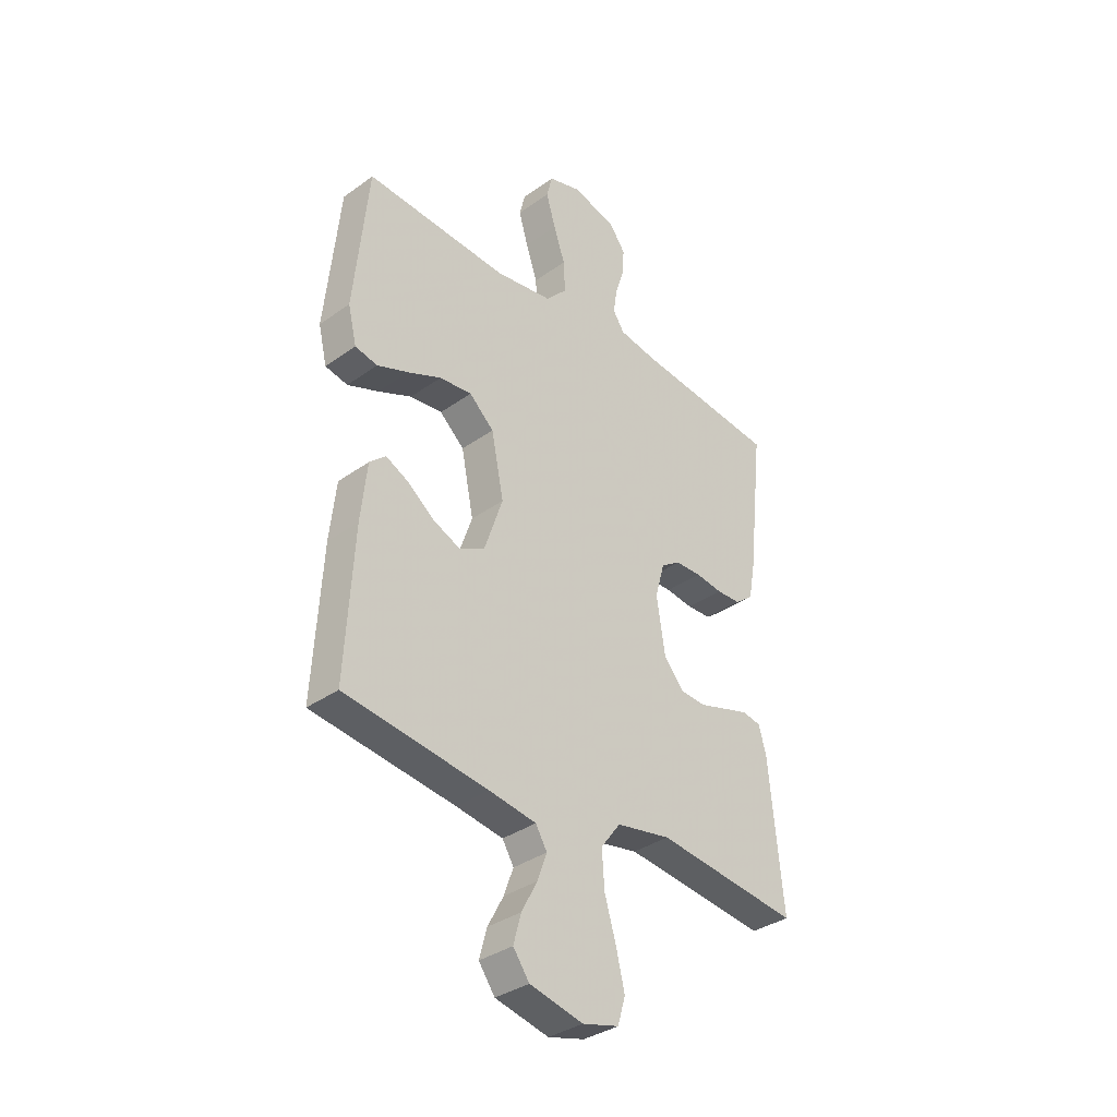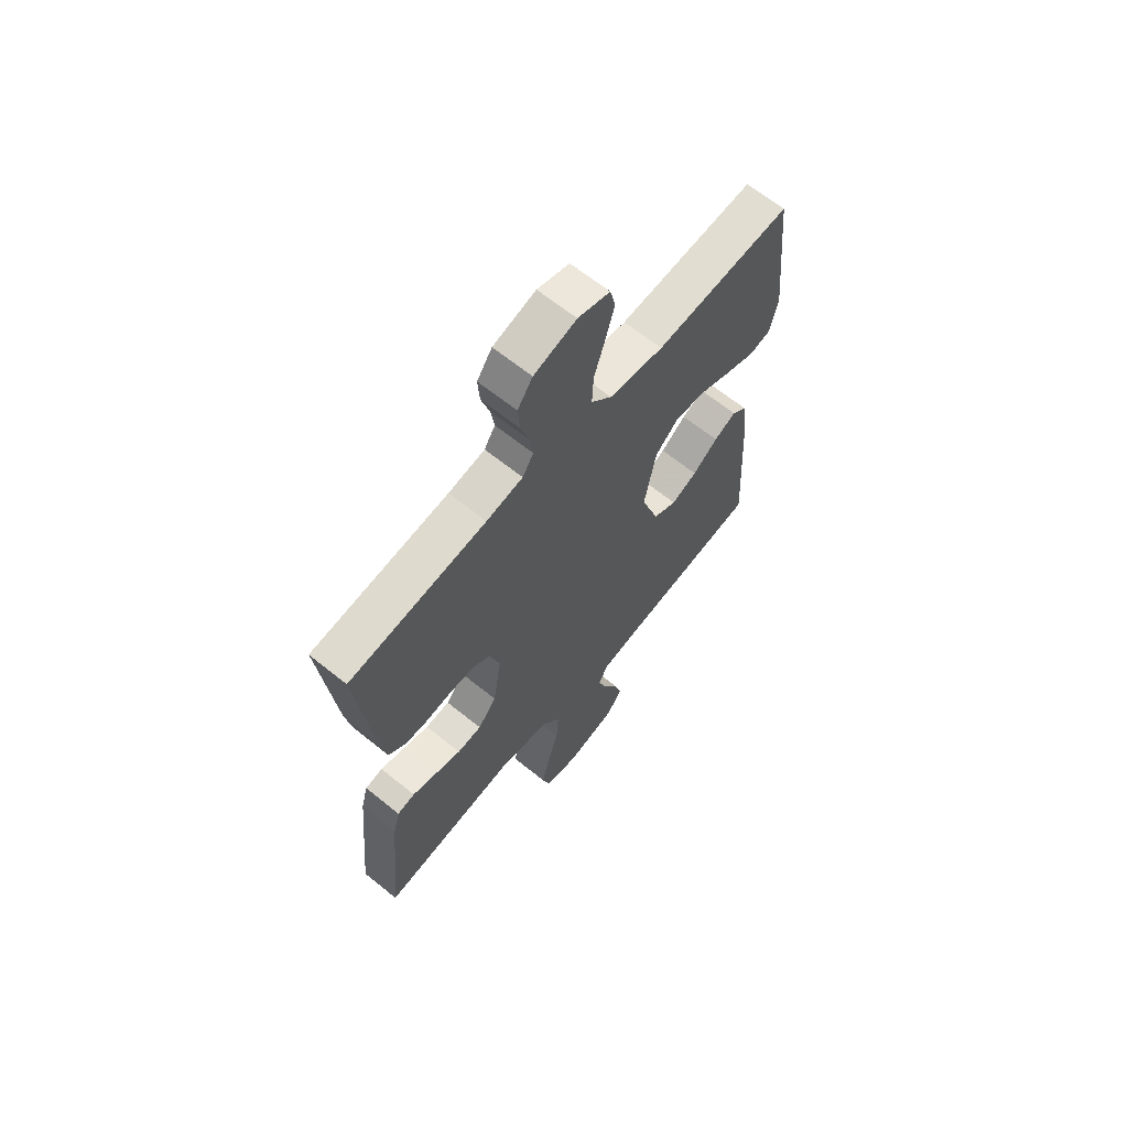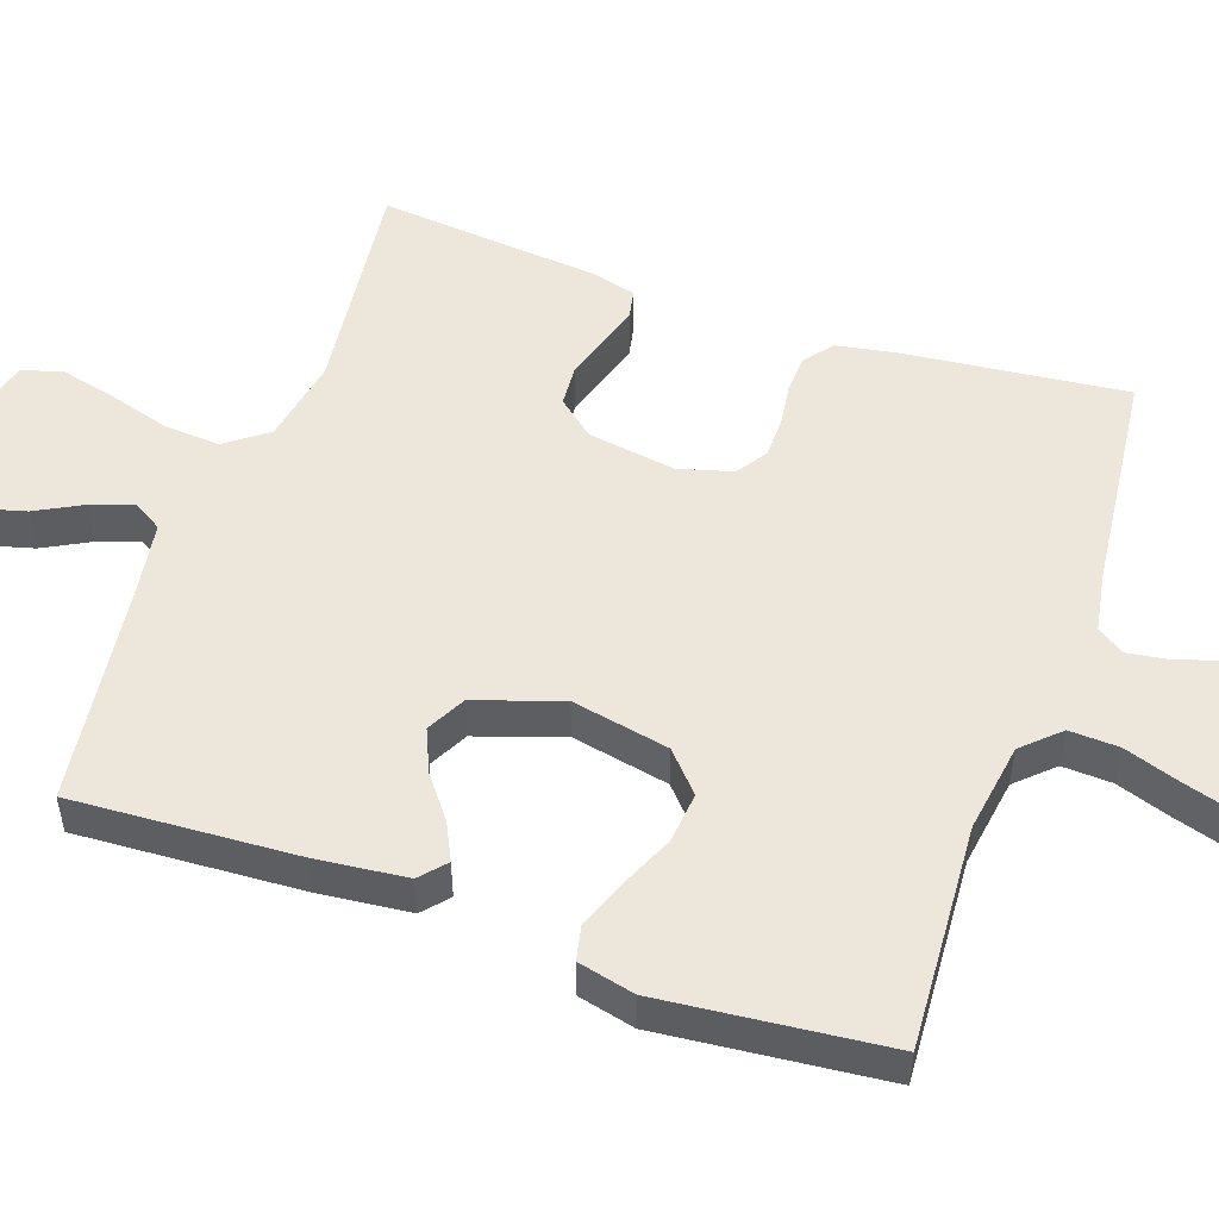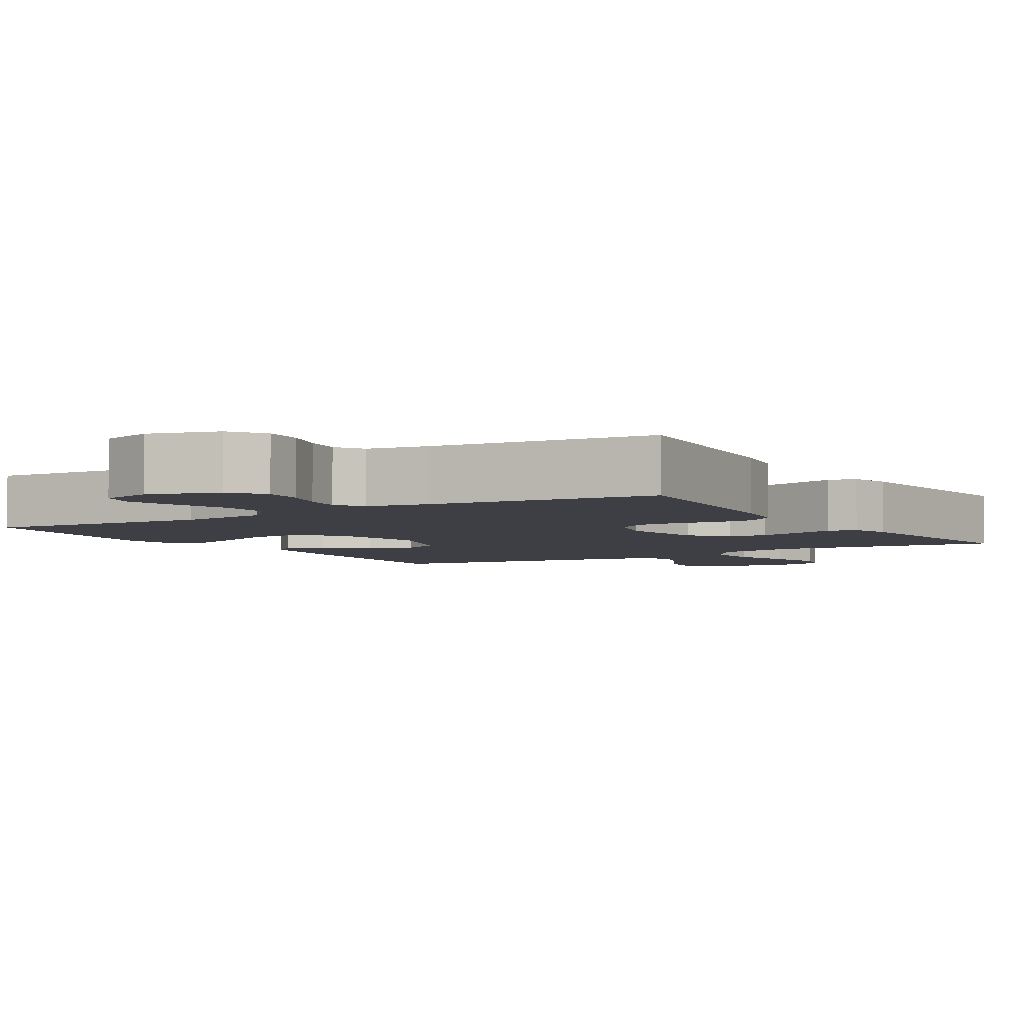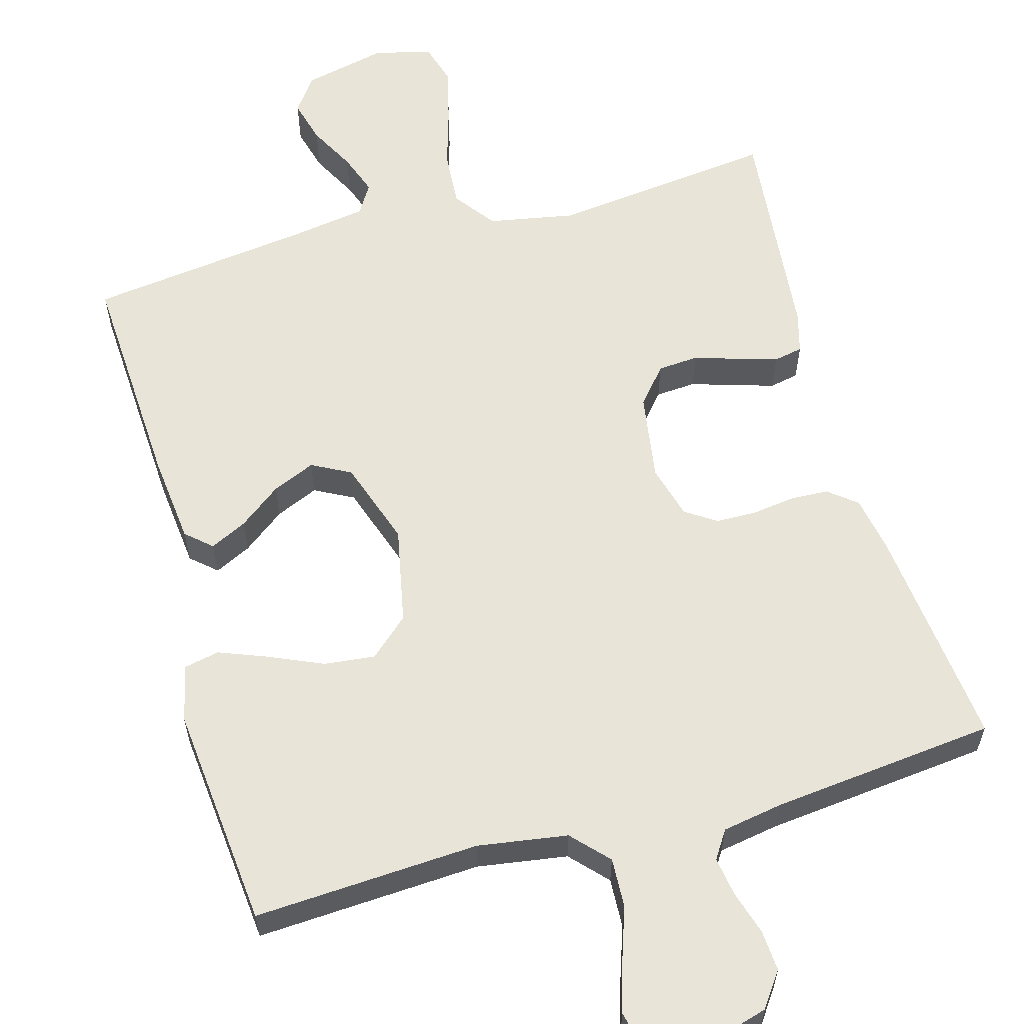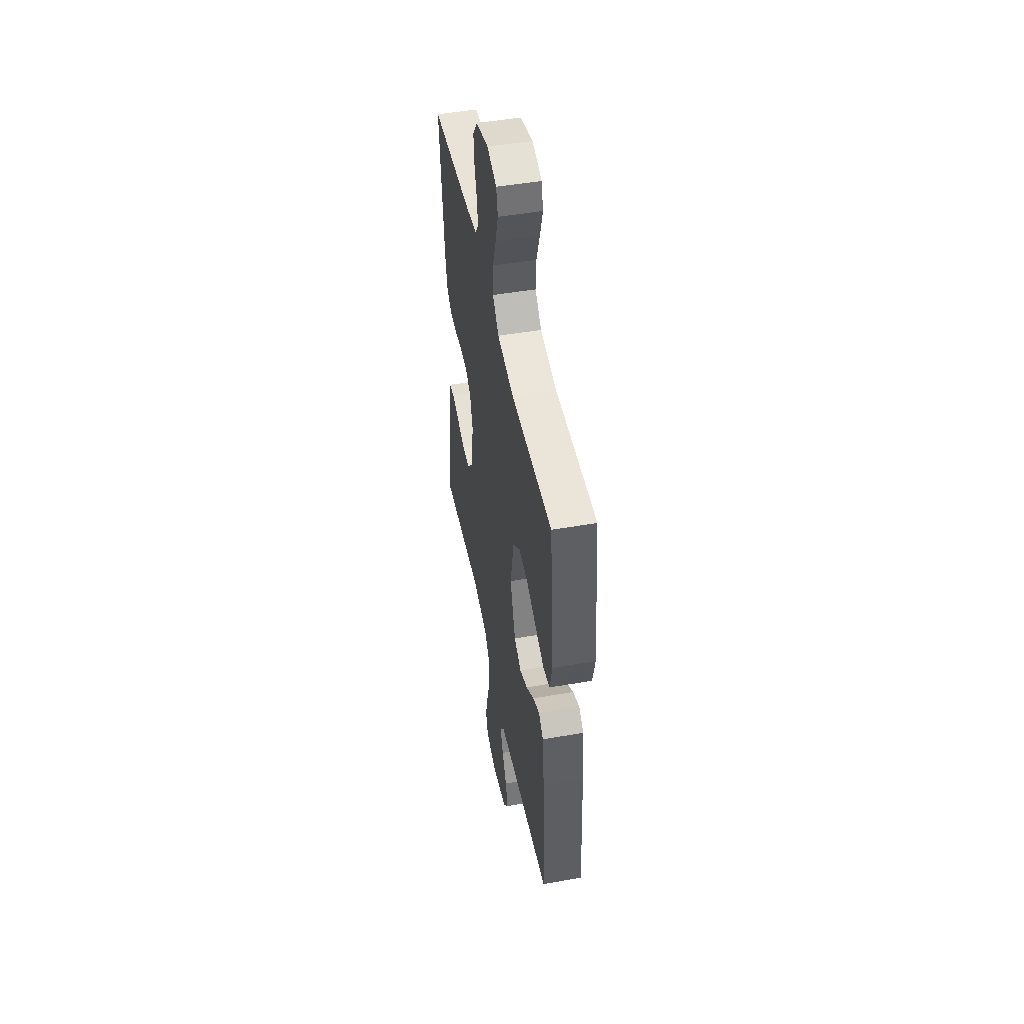
<metadata>
{"format":"obj","ext":"obj","renderer":"f3d","projection":"perspective","resolution":1024,"background":"white","views":[{"elev":-35.0,"azim":-46.4,"up":"+Z"},{"elev":64.9,"azim":129.1,"up":"+Z"},{"elev":51.5,"azim":-70.7,"up":"+Y"},{"elev":-4.4,"azim":31.5,"up":"+Y"},{"elev":59.8,"azim":-15.5,"up":"+Y"},{"elev":48.8,"azim":-101.0,"up":"+Z"}]}
</metadata>
<code>
v -0.5 0.07 0.5
v -0.2 0.07 0.482
v -0.08 0.07 0.5
v -0.035 0.07 0.548
v -0.038 0.07 0.614
v -0.062 0.07 0.685
v -0.082 0.07 0.752
v -0.07 0.07 0.801
v 0 0.07 0.822
v 0.093 0.07 0.795
v 0.126 0.07 0.749
v 0.122 0.07 0.694
v 0.104 0.07 0.636
v 0.096 0.07 0.584
v 0.12 0.07 0.547
v 0.2 0.07 0.533
v 0.5 0.07 0.5
v 0.467 0.07 0.2
v 0.453 0.07 0.124
v 0.415 0.07 0.094
v 0.364 0.07 0.092
v 0.307 0.07 0.1
v 0.253 0.07 0.099
v 0.212 0.07 0.072
v 0.192 0.07 0
v 0.21 0.07 -0.117
v 0.251 0.07 -0.166
v 0.305 0.07 -0.17
v 0.364 0.07 -0.152
v 0.417 0.07 -0.136
v 0.456 0.07 -0.144
v 0.471 0.07 -0.2
v 0.5 0.07 -0.5
v 0.2 0.07 -0.464
v 0.086 0.07 -0.485
v 0.045 0.07 -0.54
v 0.05 0.07 -0.615
v 0.074 0.07 -0.696
v 0.092 0.07 -0.771
v 0.076 0.07 -0.825
v 0 0.07 -0.845
v -0.112 0.07 -0.819
v -0.146 0.07 -0.772
v -0.13 0.07 -0.713
v -0.097 0.07 -0.651
v -0.077 0.07 -0.596
v -0.101 0.07 -0.556
v -0.2 0.07 -0.54
v -0.5 0.07 -0.5
v -0.483 0.07 -0.2
v -0.47 0.07 -0.08
v -0.436 0.07 -0.05
v -0.387 0.07 -0.074
v -0.331 0.07 -0.117
v -0.274 0.07 -0.142
v -0.222 0.07 -0.115
v -0.183 0.07 0
v -0.209 0.07 0.13
v -0.261 0.07 0.177
v -0.329 0.07 0.17
v -0.4 0.07 0.139
v -0.465 0.07 0.114
v -0.512 0.07 0.124
v -0.53 0.07 0.2
v -0.5 0 0.5
v -0.2 0 0.482
v -0.08 0 0.5
v -0.035 0 0.548
v -0.038 0 0.614
v -0.062 0 0.685
v -0.082 0 0.752
v -0.07 0 0.801
v 0 0 0.822
v 0.093 0 0.795
v 0.126 0 0.749
v 0.122 0 0.694
v 0.104 0 0.636
v 0.096 0 0.584
v 0.12 0 0.547
v 0.2 0 0.533
v 0.5 0 0.5
v 0.467 0 0.2
v 0.453 0 0.124
v 0.415 0 0.094
v 0.364 0 0.092
v 0.307 0 0.1
v 0.253 0 0.099
v 0.212 0 0.072
v 0.192 0 0
v 0.21 0 -0.117
v 0.251 0 -0.166
v 0.305 0 -0.17
v 0.364 0 -0.152
v 0.417 0 -0.136
v 0.456 0 -0.144
v 0.471 0 -0.2
v 0.5 0 -0.5
v 0.2 0 -0.464
v 0.086 0 -0.485
v 0.045 0 -0.54
v 0.05 0 -0.615
v 0.074 0 -0.696
v 0.092 0 -0.771
v 0.076 0 -0.825
v 0 0 -0.845
v -0.112 0 -0.819
v -0.146 0 -0.772
v -0.13 0 -0.713
v -0.097 0 -0.651
v -0.077 0 -0.596
v -0.101 0 -0.556
v -0.2 0 -0.54
v -0.5 0 -0.5
v -0.483 0 -0.2
v -0.47 0 -0.08
v -0.436 0 -0.05
v -0.387 0 -0.074
v -0.331 0 -0.117
v -0.274 0 -0.142
v -0.222 0 -0.115
v -0.183 0 0
v -0.209 0 0.13
v -0.261 0 0.177
v -0.329 0 0.17
v -0.4 0 0.139
v -0.465 0 0.114
v -0.512 0 0.124
v -0.53 0 0.2
f 63 64 1 2
f 60 61 62 63
f 60 63 2 3
f 59 60 3 4
f 58 59 4
f 57 58 4
f 51 52 53 54
f 51 54 55
f 48 49 50 51
f 47 48 51 55
f 46 47 55 56
f 42 43 44 45
f 42 45 46
f 41 42 46
f 37 38 39 40
f 37 40 41 46
f 31 32 33 34
f 31 34 35
f 28 29 30 31
f 28 31 35
f 27 28 35 36
f 19 20 21 22
f 19 22 23
f 16 17 18 19
f 15 16 19 23
f 14 15 23 24
f 10 11 12 13
f 10 13 14
f 9 10 14
f 5 6 7 8
f 5 8 9 14
f 37 46 56 57
f 36 37 57 4
f 26 27 36
f 25 26 36 4
f 14 24 25
f 4 5 14 25
f 66 65 128 127
f 127 126 125 124
f 67 66 127 124
f 68 67 124 123
f 68 123 122
f 68 122 121
f 118 117 116 115
f 119 118 115
f 115 114 113 112
f 119 115 112 111
f 120 119 111 110
f 109 108 107 106
f 110 109 106
f 110 106 105
f 104 103 102 101
f 110 105 104 101
f 98 97 96 95
f 99 98 95
f 95 94 93 92
f 99 95 92
f 100 99 92 91
f 86 85 84 83
f 87 86 83
f 83 82 81 80
f 87 83 80 79
f 88 87 79 78
f 77 76 75 74
f 78 77 74
f 78 74 73
f 72 71 70 69
f 78 73 72 69
f 121 120 110 101
f 68 121 101 100
f 100 91 90
f 68 100 90 89
f 89 88 78
f 89 78 69 68
f 1 65 66 2
f 2 66 67 3
f 3 67 68 4
f 4 68 69 5
f 5 69 70 6
f 6 70 71 7
f 7 71 72 8
f 8 72 73 9
f 9 73 74 10
f 10 74 75 11
f 11 75 76 12
f 12 76 77 13
f 13 77 78 14
f 14 78 79 15
f 15 79 80 16
f 16 80 81 17
f 17 81 82 18
f 18 82 83 19
f 19 83 84 20
f 20 84 85 21
f 21 85 86 22
f 22 86 87 23
f 23 87 88 24
f 24 88 89 25
f 25 89 90 26
f 26 90 91 27
f 27 91 92 28
f 28 92 93 29
f 29 93 94 30
f 30 94 95 31
f 31 95 96 32
f 32 96 97 33
f 33 97 98 34
f 34 98 99 35
f 35 99 100 36
f 36 100 101 37
f 37 101 102 38
f 38 102 103 39
f 39 103 104 40
f 40 104 105 41
f 41 105 106 42
f 42 106 107 43
f 43 107 108 44
f 44 108 109 45
f 45 109 110 46
f 46 110 111 47
f 47 111 112 48
f 48 112 113 49
f 49 113 114 50
f 50 114 115 51
f 51 115 116 52
f 52 116 117 53
f 53 117 118 54
f 54 118 119 55
f 55 119 120 56
f 56 120 121 57
f 57 121 122 58
f 58 122 123 59
f 59 123 124 60
f 60 124 125 61
f 61 125 126 62
f 62 126 127 63
f 63 127 128 64
f 64 128 65 1

</code>
